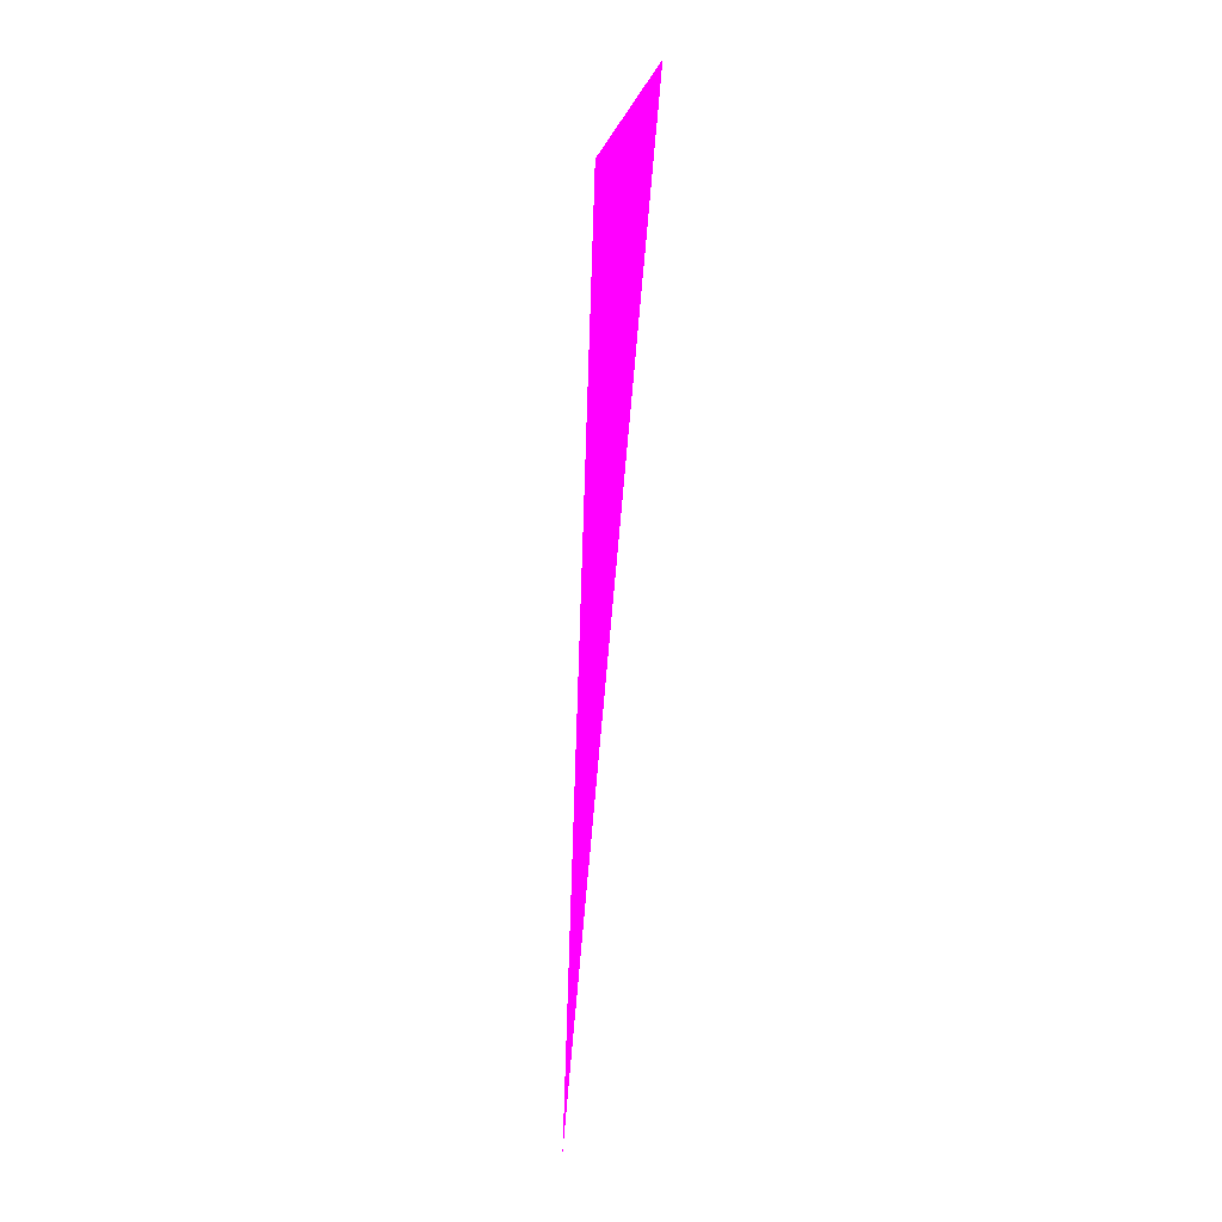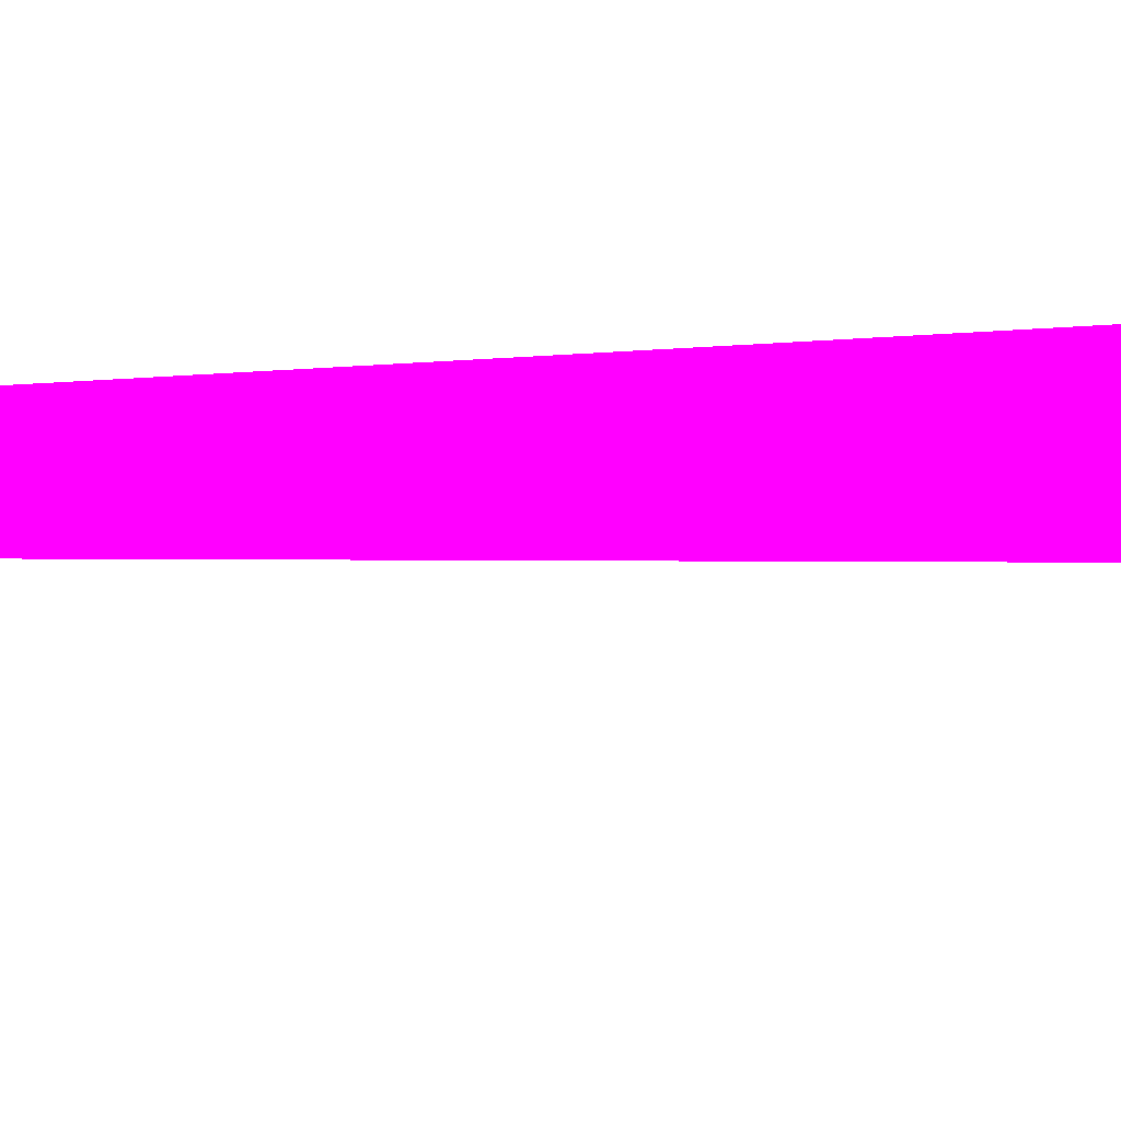
<metadata>
{"format":"obj","ext":"obj","renderer":"f3d","projection":"perspective","resolution":1024,"background":"white","views":[{"elev":10.9,"azim":147.4,"up":"+Y"},{"elev":-64.0,"azim":96.0,"up":"+Z"}]}
</metadata>
<code>
o geometry_0
v 6.125e+05 5.855e+06 664 1 0 1
v 6.125e+05 5.855e+06 664 1 0 1
v 6.125e+05 5.855e+06 664 1 0 1
f 1 2 3
f 1 3 2

</code>
